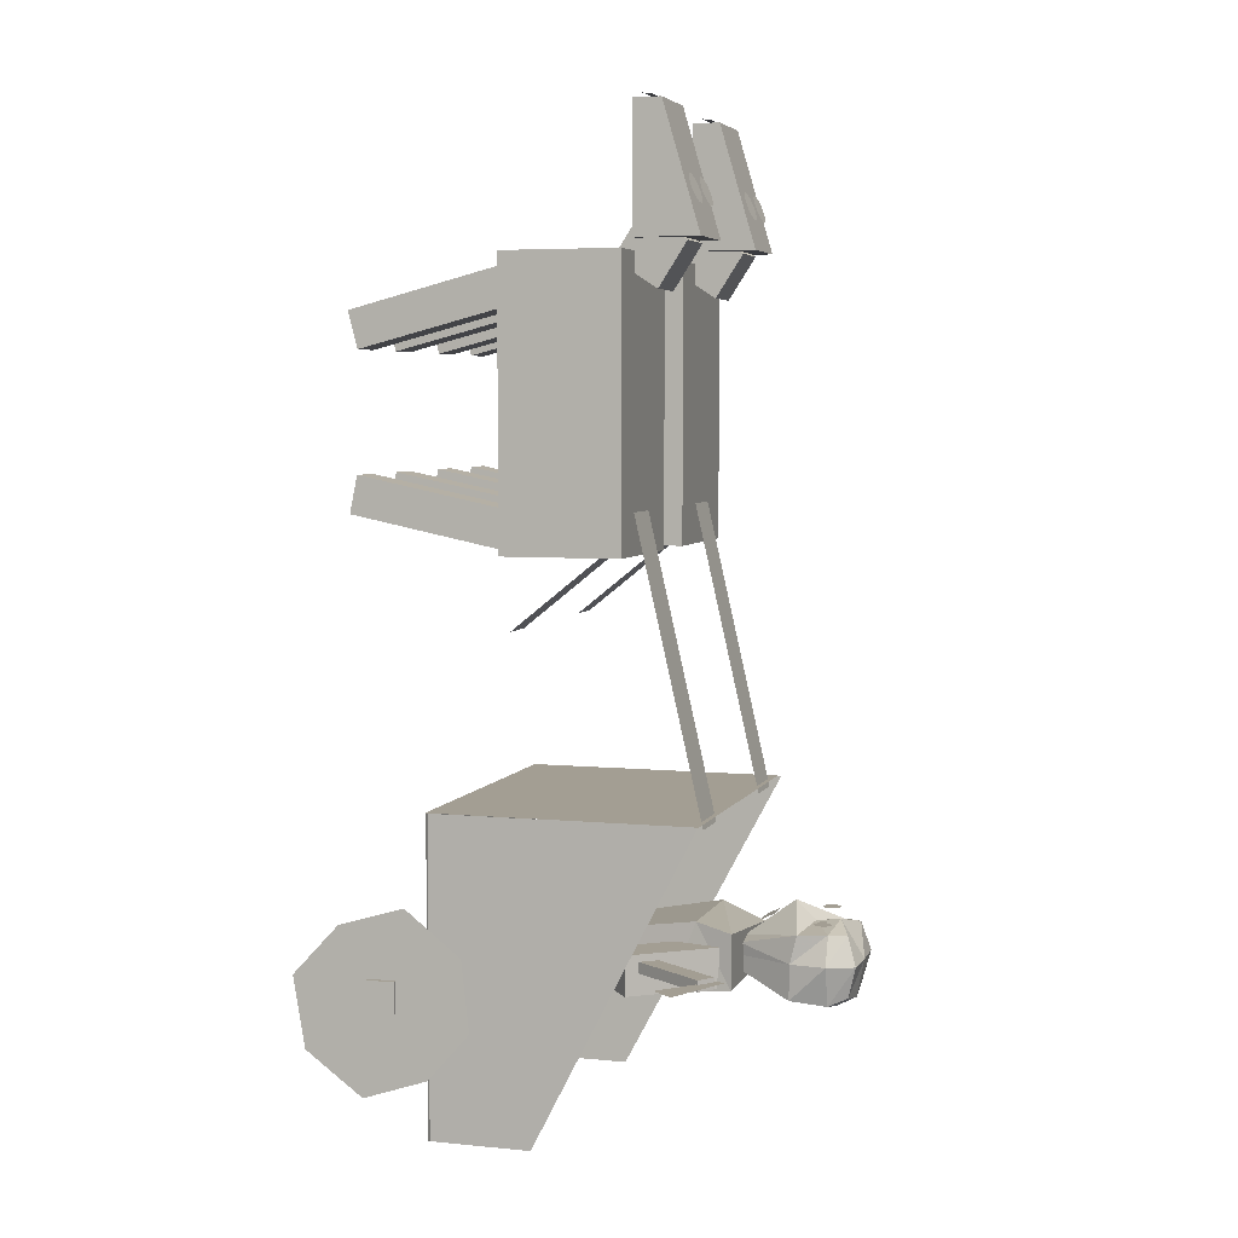
<metadata>
{"format":"obj","ext":"obj","renderer":"f3d","projection":"perspective","resolution":1024,"background":"white","views":[{"elev":5.2,"azim":107.0,"up":"+Z"}]}
</metadata>
<code>
o Plane.012_Plane.013
v 5.509 4.596 3.978
v 6.231 4.596 3.978
v 5.509 5.638 -0.5719
v 6.231 5.638 -0.5719
f 1 2 4 3
o Plane.009_Plane.010
v 9.504 4.864 9.614
v 8.62 4.853 9.611
v 9.506 4.74 9.621
v 8.621 4.728 9.618
f 5 6 8 7
o Circle.004
v 8.943 5.407 8.464
v 8.969 5.418 8.433
v 8.989 5.432 8.398
v 9 5.446 8.36
v 9.004 5.461 8.32
v 8.999 5.476 8.28
v 8.986 5.491 8.243
v 8.965 5.504 8.208
v 8.938 5.516 8.178
v 8.904 5.525 8.153
v 8.867 5.532 8.135
v 8.826 5.536 8.124
v 8.783 5.537 8.12
v 8.741 5.535 8.125
v 8.701 5.531 8.137
v 8.664 5.524 8.156
v 8.631 5.514 8.182
v 8.605 5.502 8.213
v 8.585 5.489 8.249
v 8.574 5.474 8.287
v 8.57 5.459 8.326
v 8.575 5.444 8.366
v 8.588 5.43 8.404
v 8.608 5.416 8.438
v 8.636 5.405 8.469
v 8.669 5.396 8.494
v 8.707 5.389 8.512
v 8.748 5.384 8.523
v 8.79 5.383 8.526
v 8.833 5.385 8.521
v 8.873 5.39 8.509
v 8.91 5.397 8.49
f 10 11 12 13 14 15 16 17 18 19 20 21 22 23 24 25 26 27 28 29 30 31 32 33 34 35 36 37 38 39 40 9
o Plane.008_Plane.009
v 8.662 4.548 3.603
v 9.256 4.548 3.603
v 8.662 2.695 2.111
v 9.256 2.695 2.111
f 41 42 44 43
o Cube.014_Cube.016
v 8.531 4.629 9.548
v 8.531 4.629 7.656
v 9.62 4.629 7.656
v 9.62 4.629 9.548
v 8.531 5.047 9.548
v 8.531 5.606 7.656
v 9.62 5.606 7.656
v 9.62 5.047 9.548
f 49 50 46 45
f 50 51 47 46
f 51 52 48 47
f 52 49 45 48
f 45 46 47 48
f 52 51 50 49
o Cube.013_Cube.015
v 8.668 4.721 8.037
v 8.668 4.295 7.376
v 9.459 4.295 7.376
v 9.459 4.721 8.037
v 8.668 5.376 7.615
v 8.668 4.951 6.954
v 9.459 4.951 6.954
v 9.459 5.376 7.615
f 57 58 54 53
f 58 59 55 54
f 59 60 56 55
f 60 57 53 56
f 53 54 55 56
f 60 59 58 57
o Cube.009_Cube.010
v 8.612 2.858 3.341
v 8.612 2.972 3.899
v 8.042 2.972 3.899
v 8.042 2.858 3.341
v 8.612 0.5741 3.809
v 8.612 0.6886 4.367
v 8.042 0.6886 4.367
v 8.042 0.5741 3.809
f 65 66 62 61
f 66 67 63 62
f 67 68 64 63
f 68 65 61 64
f 61 62 63 64
f 68 67 66 65
o Cube.006_Cube.009
v 7.973 2.833 7.48
v 7.973 2.833 3.25
v 10.12 2.833 3.25
v 10.12 2.833 7.48
v 7.973 4.623 7.48
v 7.973 4.623 3.25
v 10.12 4.623 3.25
v 10.12 4.623 7.48
f 73 74 70 69
f 74 75 71 70
f 75 76 72 71
f 76 73 69 72
f 69 70 71 72
f 76 75 74 73
o Plane.006_Plane.007
v 11.04 1.749 -1.612
v 11.04 0.04811 -2.665
v 11.04 2.704 -3.321
v 11.04 1.1 -4.365
v 11.04 0.755 -1.906
v 11.04 2.074 -4.038
v 11.04 2.588 -2.269
v 11.04 0.2257 -3.731
v 11.04 1.425 -2.989
f 85 84 80 82
f 83 85 82 79
f 77 81 85 83
f 81 78 84 85
o Cube.008
v 3.843 1.203 -2.646
v 3.843 1.203 -3.101
v 11.11 1.203 -3.101
v 11.11 1.203 -2.646
v 3.843 1.614 -2.646
v 3.843 1.614 -3.101
v 11.11 1.614 -3.101
v 11.11 1.614 -2.646
f 90 91 87 86
f 91 92 88 87
f 92 93 89 88
f 93 90 86 89
f 86 87 88 89
f 93 92 91 90
o Plane.002
v 5.141 1.651 -0.4695
v 9.95 1.651 -0.4695
v 5.141 1.651 -5.278
v 9.95 1.651 -5.278
f 94 95 97 96
o Plane.001
v 9.543 5.86 -2.698
v 10.34 5.142 -2.698
v 9.634 5.975 -2.698
v 10.6 5.478 -2.698
f 98 99 101 100
o Plane
v 7.064 5.984 -2.239
v 7.52 5.984 -2.239
v 7.064 6.19 -2.14
v 7.52 6.19 -2.14
f 102 103 105 104
o Circle
v 6.97 7.088 -2.09
v 6.944 7.085 -2.09
v 6.918 7.077 -2.09
v 6.895 7.065 -2.09
v 6.874 7.048 -2.09
v 6.858 7.027 -2.09
v 6.845 7.004 -2.09
v 6.837 6.979 -2.09
v 6.835 6.952 -2.09
v 6.837 6.926 -2.09
v 6.845 6.9 -2.09
v 6.858 6.877 -2.09
v 6.874 6.856 -2.09
v 6.895 6.84 -2.09
v 6.918 6.827 -2.09
v 6.944 6.819 -2.09
v 6.97 6.817 -2.09
v 6.997 6.819 -2.09
v 7.022 6.827 -2.09
v 7.045 6.84 -2.09
v 7.066 6.856 -2.09
v 7.083 6.877 -2.09
v 7.095 6.9 -2.09
v 7.103 6.926 -2.09
v 7.106 6.952 -2.09
v 7.103 6.979 -2.09
v 7.095 7.004 -2.09
v 7.083 7.027 -2.09
v 7.066 7.048 -2.09
v 7.045 7.065 -2.09
v 7.022 7.077 -2.09
v 6.997 7.085 -2.09
f 107 108 109 110 111 112 113 114 115 116 117 118 119 120 121 122 123 124 125 126 127 128 129 130 131 132 133 134 135 136 137 106
o Cube.007
v 9.839 5.651 -2.63
v 9.839 5.651 -2.801
v 9.6 5.827 -2.801
v 9.6 5.827 -2.63
v 8.958 4.458 -2.63
v 8.958 4.458 -2.801
v 8.719 4.634 -2.801
v 8.719 4.634 -2.63
f 142 143 139 138
f 143 144 140 139
f 144 145 141 140
f 145 142 138 141
f 138 139 140 141
f 145 144 143 142
o Cube.004
v 6.753 1.657 -2.475
v 6.753 1.657 -3.09
v 7.1 1.657 -3.09
v 7.1 1.657 -2.475
v 6.753 4.198 -2.475
v 6.753 4.198 -3.09
v 7.1 4.198 -3.09
v 7.1 4.198 -2.475
f 150 151 147 146
f 151 152 148 147
f 152 153 149 148
f 153 150 146 149
f 146 147 148 149
f 153 152 151 150
o Cube.002
v 8.682 4.018 -2.521
v 8.682 4.018 -3.126
v 9.163 4.386 -3.126
v 9.163 4.386 -2.521
v 7.758 5.228 -2.521
v 7.758 5.228 -3.126
v 8.239 5.595 -3.126
v 8.239 5.595 -2.521
f 158 159 155 154
f 159 160 156 155
f 160 161 157 156
f 161 158 154 157
f 154 155 156 157
f 161 160 159 158
o Cube.001
v 6.736 3.753 -2.422
v 6.736 3.753 -3.143
v 7.896 3.753 -3.143
v 7.896 3.753 -2.422
v 6.248 5.753 -2.54
v 6.248 5.753 -3.111
v 8.356 5.753 -3.136
v 8.325 5.753 -2.303
v 6.511 5.161 -2.192
v 6.511 4.753 -3.282
v 8.121 4.753 -3.282
v 8.121 5.161 -2.192
f 170 171 163 162
f 171 172 164 163
f 172 173 165 164
f 173 170 162 165
f 162 163 164 165
f 169 168 167 166
f 169 166 170 173
f 168 169 173 172
f 167 168 172 171
f 166 167 171 170
o Cube
v 7.984 6.529 -3.313
v 8.011 6.651 -2.327
v 6.621 6.651 -2.327
v 6.648 6.529 -3.313
v 7.814 7.377 -3.253
v 7.814 7.363 -2.318
v 6.818 7.363 -2.318
v 6.818 7.377 -3.253
v 8.011 6.543 -2.763
v 6.621 6.543 -2.763
v 7.91 7.504 -2.766
v 6.722 7.504 -2.766
v 7.91 7.09 -3.377
v 7.91 7.09 -2.315
v 6.722 7.09 -2.315
v 6.722 7.09 -3.377
v 6.559 7.09 -2.766
v 8.073 7.09 -2.766
v 7.316 6.487 -3.48
v 7.335 6.487 -1.936
v 7.316 7.403 -3.347
v 7.382 7.174 -2.177
v 7.316 7.518 -2.766
v 7.316 7.09 -3.511
v 7.316 6.787 -2.238
v 7.607 5.734 -3.004
v 7.618 5.698 -2.577
v 7.017 5.682 -2.577
v 7.028 5.734 -3.004
v 7.618 5.74 -2.766
v 7.017 5.74 -2.766
v 7.317 5.716 -3.076
v 7.325 5.716 -2.518
v 7.317 5.705 -2.766
f 174 182 203 199
f 196 185 180 195
f 191 184 179 187
f 198 195 180 188
f 190 185 181 189
f 197 192 177 189
f 188 180 185 190
f 186 178 184 191
f 194 181 185 196
f 176 183 204 201
f 174 186 191 182
f 176 188 190 183
f 194 197 189 181
f 183 190 189 177
f 193 198 188 176
f 182 191 187 175
f 175 187 198 193
f 178 186 197 194
f 192 174 199 205
f 178 194 196 184
f 186 174 192 197
f 187 179 195 198
f 184 196 195 179
f 175 193 206 200
f 207 206 201 204
f 205 207 204 202
f 199 203 207 205
f 203 200 206 207
f 183 177 202 204
f 193 176 201 206
f 177 192 205 202
f 182 175 200 203
o Cube.003
v 5.507 4.367 -2.521
v 5.507 4.367 -3.126
v 5.998 4.013 -3.126
v 5.998 4.013 -2.521
v 6.398 5.601 -2.521
v 6.398 5.601 -3.126
v 6.889 5.247 -3.126
v 6.889 5.247 -2.521
f 212 213 209 208
f 213 214 210 209
f 214 215 211 210
f 215 212 208 211
f 208 209 210 211
f 215 214 213 212
o Cube.005
v 7.534 1.657 -2.475
v 7.534 1.657 -3.09
v 7.88 1.657 -3.09
v 7.88 1.657 -2.475
v 7.534 4.198 -2.475
v 7.534 4.198 -3.09
v 7.88 4.198 -3.09
v 7.88 4.198 -2.475
f 220 221 217 216
f 221 222 218 217
f 222 223 219 218
f 223 220 216 219
f 216 217 218 219
f 223 222 221 220
o Circle.001
v 7.603 7.088 -2.235
v 7.577 7.085 -2.235
v 7.551 7.077 -2.235
v 7.528 7.065 -2.235
v 7.507 7.048 -2.235
v 7.49 7.027 -2.235
v 7.478 7.004 -2.235
v 7.47 6.979 -2.235
v 7.468 6.952 -2.235
v 7.47 6.926 -2.235
v 7.478 6.9 -2.235
v 7.49 6.877 -2.235
v 7.507 6.856 -2.235
v 7.528 6.84 -2.235
v 7.551 6.827 -2.235
v 7.577 6.819 -2.235
v 7.603 6.817 -2.235
v 7.629 6.819 -2.235
v 7.655 6.827 -2.235
v 7.678 6.84 -2.235
v 7.699 6.856 -2.235
v 7.716 6.877 -2.235
v 7.728 6.9 -2.235
v 7.736 6.926 -2.235
v 7.738 6.952 -2.235
v 7.736 6.979 -2.235
v 7.728 7.004 -2.235
v 7.716 7.027 -2.235
v 7.699 7.048 -2.235
v 7.678 7.065 -2.235
v 7.655 7.077 -2.235
v 7.629 7.085 -2.235
f 225 226 227 228 229 230 231 232 233 234 235 236 237 238 239 240 241 242 243 244 245 246 247 248 249 250 251 252 253 254 255 224
o Circle.002
v 6.973 7.018 -2.079
v 6.96 7.016 -2.079
v 6.947 7.013 -2.079
v 6.936 7.007 -2.079
v 6.926 6.998 -2.079
v 6.918 6.988 -2.079
v 6.911 6.977 -2.079
v 6.908 6.965 -2.079
v 6.906 6.952 -2.079
v 6.908 6.939 -2.079
v 6.911 6.926 -2.079
v 6.918 6.915 -2.079
v 6.926 6.905 -2.079
v 6.936 6.897 -2.079
v 6.947 6.891 -2.079
v 6.96 6.887 -2.079
v 6.973 6.886 -2.079
v 6.985 6.887 -2.079
v 6.998 6.891 -2.079
v 7.009 6.897 -2.079
v 7.019 6.905 -2.079
v 7.027 6.915 -2.079
v 7.034 6.926 -2.079
v 7.037 6.939 -2.079
v 7.039 6.952 -2.079
v 7.037 6.965 -2.079
v 7.034 6.977 -2.079
v 7.027 6.988 -2.079
v 7.019 6.998 -2.079
v 7.009 7.007 -2.079
v 6.998 7.013 -2.079
v 6.985 7.016 -2.079
f 257 258 259 260 261 262 263 264 265 266 267 268 269 270 271 272 273 274 275 276 277 278 279 280 281 282 283 284 285 286 287 256
o Circle.003
v 7.596 7.018 -2.2
v 7.584 7.016 -2.2
v 7.571 7.013 -2.2
v 7.56 7.007 -2.2
v 7.55 6.998 -2.2
v 7.542 6.988 -2.2
v 7.535 6.977 -2.2
v 7.532 6.965 -2.2
v 7.53 6.952 -2.2
v 7.532 6.939 -2.2
v 7.535 6.926 -2.2
v 7.542 6.915 -2.2
v 7.55 6.905 -2.2
v 7.56 6.897 -2.2
v 7.571 6.891 -2.2
v 7.584 6.887 -2.2
v 7.596 6.886 -2.2
v 7.609 6.887 -2.2
v 7.622 6.891 -2.2
v 7.633 6.897 -2.2
v 7.643 6.905 -2.2
v 7.651 6.915 -2.2
v 7.658 6.926 -2.2
v 7.661 6.939 -2.2
v 7.663 6.952 -2.2
v 7.661 6.965 -2.2
v 7.658 6.977 -2.2
v 7.651 6.988 -2.2
v 7.643 6.998 -2.2
v 7.633 7.007 -2.2
v 7.622 7.013 -2.2
v 7.609 7.016 -2.2
f 289 290 291 292 293 294 295 296 297 298 299 300 301 302 303 304 305 306 307 308 309 310 311 312 313 314 315 316 317 318 319 288
o Plane.003
v 5.125 5.734 -0.4695
v 5.125 1.66 -0.4695
v 5.125 3.174 -5.278
v 5.125 1.66 -5.278
f 320 321 323 322
o Plane.004
v 9.938 5.676 -0.4585
v 9.909 1.66 -0.4695
v 9.909 3.203 -5.278
v 9.909 1.66 -5.278
f 324 325 327 326
o Plane.005_Plane.007
v 5.141 1.638 -0.4557
v 9.95 1.638 -0.4557
v 5.141 5.687 -0.4557
v 9.95 5.687 -0.4557
f 328 329 331 330
o Plane.007_Plane.008
v 3.861 1.749 -1.612
v 3.861 0.04811 -2.665
v 3.861 2.704 -3.321
v 3.861 1.1 -4.365
v 3.861 0.755 -1.906
v 3.861 2.074 -4.038
v 3.861 2.588 -2.269
v 3.861 0.2257 -3.731
v 3.861 1.425 -2.989
f 340 339 335 337
f 338 340 337 334
f 332 336 340 338
f 336 333 339 340
o Cube.010_Cube.012
v 10.07 2.858 3.341
v 10.07 2.972 3.899
v 9.497 2.972 3.899
v 9.497 2.858 3.341
v 10.07 0.5741 3.809
v 10.07 0.6886 4.367
v 9.497 0.6886 4.367
v 9.497 0.5741 3.809
f 345 346 342 341
f 346 347 343 342
f 347 348 344 343
f 348 345 341 344
f 341 342 343 344
f 348 347 346 345
o Cube.011_Cube.013
v 10.07 2.973 6.722
v 10.07 2.83 7.273
v 9.497 2.83 7.273
v 9.497 2.973 6.722
v 10.07 0.716 6.138
v 10.07 0.5734 6.69
v 9.497 0.5734 6.69
v 9.497 0.716 6.138
f 353 354 350 349
f 354 355 351 350
f 355 356 352 351
f 356 353 349 352
f 349 350 351 352
f 356 355 354 353
o Cube.012_Cube.014
v 8.655 2.973 6.722
v 8.655 2.83 7.273
v 8.086 2.83 7.273
v 8.086 2.973 6.722
v 8.655 0.716 6.138
v 8.655 0.5734 6.69
v 8.086 0.5734 6.69
v 8.086 0.716 6.138
f 361 362 358 357
f 362 363 359 358
f 363 364 360 359
f 364 361 357 360
f 357 358 359 360
f 364 363 362 361
o Circle.005_Circle.006
v 9.516 5.407 8.464
v 9.542 5.418 8.433
v 9.562 5.432 8.398
v 9.574 5.446 8.36
v 9.577 5.461 8.32
v 9.572 5.476 8.28
v 9.559 5.491 8.243
v 9.539 5.504 8.208
v 9.511 5.516 8.178
v 9.478 5.525 8.153
v 9.44 5.532 8.135
v 9.399 5.536 8.124
v 9.357 5.537 8.12
v 9.315 5.535 8.125
v 9.274 5.531 8.137
v 9.237 5.524 8.156
v 9.204 5.514 8.182
v 9.178 5.502 8.213
v 9.159 5.489 8.249
v 9.147 5.474 8.287
v 9.143 5.459 8.326
v 9.148 5.444 8.366
v 9.161 5.43 8.404
v 9.182 5.416 8.438
v 9.209 5.405 8.469
v 9.243 5.396 8.494
v 9.28 5.389 8.512
v 9.321 5.384 8.523
v 9.364 5.383 8.526
v 9.406 5.385 8.521
v 9.446 5.39 8.509
v 9.484 5.397 8.49
f 366 367 368 369 370 371 372 373 374 375 376 377 378 379 380 381 382 383 384 385 386 387 388 389 390 391 392 393 394 395 396 365
o Circle.006_Circle.007
v 8.841 5.449 8.372
v 8.85 5.453 8.361
v 8.856 5.457 8.349
v 8.861 5.462 8.336
v 8.862 5.468 8.322
v 8.86 5.473 8.308
v 8.856 5.478 8.295
v 8.848 5.482 8.283
v 8.839 5.486 8.273
v 8.827 5.489 8.264
v 8.814 5.492 8.258
v 8.8 5.493 8.254
v 8.786 5.494 8.253
v 8.771 5.493 8.255
v 8.757 5.491 8.259
v 8.744 5.489 8.266
v 8.733 5.486 8.274
v 8.724 5.482 8.285
v 8.717 5.477 8.297
v 8.713 5.472 8.311
v 8.712 5.467 8.324
v 8.714 5.462 8.338
v 8.718 5.457 8.351
v 8.725 5.452 8.363
v 8.735 5.448 8.373
v 8.746 5.445 8.382
v 8.759 5.442 8.388
v 8.773 5.441 8.392
v 8.788 5.441 8.393
v 8.803 5.441 8.392
v 8.817 5.443 8.387
v 8.829 5.445 8.381
f 398 399 400 401 402 403 404 405 406 407 408 409 410 411 412 413 414 415 416 417 418 419 420 421 422 423 424 425 426 427 428 397
o Circle.007_Circle.008
v 9.422 5.449 8.372
v 9.431 5.453 8.361
v 9.438 5.457 8.349
v 9.442 5.462 8.336
v 9.443 5.468 8.322
v 9.441 5.473 8.308
v 9.437 5.478 8.295
v 9.43 5.482 8.283
v 9.42 5.486 8.273
v 9.409 5.489 8.264
v 9.396 5.492 8.258
v 9.382 5.493 8.254
v 9.367 5.494 8.253
v 9.352 5.493 8.255
v 9.338 5.491 8.259
v 9.326 5.489 8.266
v 9.314 5.486 8.274
v 9.305 5.482 8.285
v 9.299 5.477 8.297
v 9.295 5.472 8.311
v 9.293 5.467 8.324
v 9.295 5.462 8.338
v 9.3 5.457 8.351
v 9.307 5.452 8.363
v 9.316 5.448 8.373
v 9.328 5.445 8.382
v 9.341 5.442 8.388
v 9.355 5.441 8.392
v 9.369 5.441 8.393
v 9.384 5.441 8.392
v 9.398 5.443 8.387
v 9.411 5.445 8.381
f 430 431 432 433 434 435 436 437 438 439 440 441 442 443 444 445 446 447 448 449 450 451 452 453 454 455 456 457 458 459 460 429
o Circle.008_Circle.009
v 5.796 5.407 8.464
v 5.822 5.418 8.433
v 5.842 5.432 8.398
v 5.853 5.446 8.36
v 5.857 5.461 8.32
v 5.852 5.476 8.28
v 5.839 5.491 8.243
v 5.818 5.504 8.208
v 5.791 5.516 8.178
v 5.758 5.525 8.153
v 5.72 5.532 8.135
v 5.679 5.536 8.124
v 5.637 5.537 8.12
v 5.594 5.535 8.125
v 5.554 5.531 8.137
v 5.517 5.524 8.156
v 5.484 5.514 8.182
v 5.458 5.502 8.213
v 5.438 5.489 8.249
v 5.427 5.474 8.287
v 5.423 5.459 8.326
v 5.428 5.444 8.366
v 5.441 5.43 8.404
v 5.462 5.416 8.438
v 5.489 5.405 8.469
v 5.522 5.396 8.494
v 5.56 5.389 8.512
v 5.601 5.384 8.523
v 5.644 5.383 8.526
v 5.686 5.385 8.521
v 5.726 5.39 8.509
v 5.763 5.397 8.49
f 462 463 464 465 466 467 468 469 470 471 472 473 474 475 476 477 478 479 480 481 482 483 484 485 486 487 488 489 490 491 492 461
o Circle.009_Circle.010
v 6.369 5.407 8.464
v 6.396 5.418 8.433
v 6.415 5.432 8.398
v 6.427 5.446 8.36
v 6.43 5.461 8.32
v 6.425 5.476 8.28
v 6.412 5.491 8.243
v 6.392 5.504 8.208
v 6.364 5.516 8.178
v 6.331 5.525 8.153
v 6.293 5.532 8.135
v 6.252 5.536 8.124
v 6.21 5.537 8.12
v 6.168 5.535 8.125
v 6.127 5.531 8.137
v 6.09 5.524 8.156
v 6.058 5.514 8.182
v 6.031 5.502 8.213
v 6.012 5.489 8.249
v 6 5.474 8.287
v 5.997 5.459 8.326
v 6.001 5.444 8.366
v 6.014 5.43 8.404
v 6.035 5.416 8.438
v 6.063 5.405 8.469
v 6.096 5.396 8.494
v 6.134 5.389 8.512
v 6.175 5.384 8.523
v 6.217 5.383 8.526
v 6.259 5.385 8.521
v 6.3 5.39 8.509
v 6.337 5.397 8.49
f 494 495 496 497 498 499 500 501 502 503 504 505 506 507 508 509 510 511 512 513 514 515 516 517 518 519 520 521 522 523 524 493
o Circle.010_Circle.011
v 5.694 5.449 8.372
v 5.703 5.453 8.361
v 5.71 5.457 8.349
v 5.714 5.462 8.336
v 5.715 5.468 8.322
v 5.713 5.473 8.308
v 5.709 5.478 8.295
v 5.702 5.482 8.283
v 5.692 5.486 8.273
v 5.681 5.489 8.264
v 5.668 5.492 8.258
v 5.654 5.493 8.254
v 5.639 5.494 8.253
v 5.624 5.493 8.255
v 5.61 5.491 8.259
v 5.598 5.489 8.266
v 5.586 5.486 8.274
v 5.577 5.482 8.285
v 5.57 5.477 8.297
v 5.566 5.472 8.311
v 5.565 5.467 8.324
v 5.567 5.462 8.338
v 5.571 5.457 8.351
v 5.579 5.452 8.363
v 5.588 5.448 8.373
v 5.6 5.445 8.382
v 5.613 5.442 8.388
v 5.627 5.441 8.392
v 5.641 5.441 8.393
v 5.656 5.441 8.392
v 5.67 5.443 8.387
v 5.683 5.445 8.381
f 526 527 528 529 530 531 532 533 534 535 536 537 538 539 540 541 542 543 544 545 546 547 548 549 550 551 552 553 554 555 556 525
o Circle.011_Circle.012
v 6.275 5.449 8.372
v 6.284 5.453 8.361
v 6.291 5.457 8.349
v 6.295 5.462 8.336
v 6.296 5.468 8.322
v 6.295 5.473 8.308
v 6.29 5.478 8.295
v 6.283 5.482 8.283
v 6.273 5.486 8.273
v 6.262 5.489 8.264
v 6.249 5.492 8.258
v 6.235 5.493 8.254
v 6.22 5.494 8.253
v 6.206 5.493 8.255
v 6.192 5.491 8.259
v 6.179 5.489 8.266
v 6.168 5.486 8.274
v 6.159 5.482 8.285
v 6.152 5.477 8.297
v 6.148 5.472 8.311
v 6.147 5.467 8.324
v 6.148 5.462 8.338
v 6.153 5.457 8.351
v 6.16 5.452 8.363
v 6.169 5.448 8.373
v 6.181 5.445 8.382
v 6.194 5.442 8.388
v 6.208 5.441 8.392
v 6.223 5.441 8.393
v 6.237 5.441 8.392
v 6.251 5.443 8.387
v 6.264 5.445 8.381
f 558 559 560 561 562 563 564 565 566 567 568 569 570 571 572 573 574 575 576 577 578 579 580 581 582 583 584 585 586 587 588 557
o Cube.015_Cube.017
v 4.826 2.833 7.48
v 4.826 2.833 3.25
v 6.974 2.833 3.25
v 6.974 2.833 7.48
v 4.826 4.623 7.48
v 4.826 4.623 3.25
v 6.974 4.623 3.25
v 6.974 4.623 7.48
f 593 594 590 589
f 594 595 591 590
f 595 596 592 591
f 596 593 589 592
f 589 590 591 592
f 596 595 594 593
o Cube.016_Cube.018
v 5.465 2.858 3.341
v 5.465 2.972 3.899
v 4.895 2.972 3.899
v 4.895 2.858 3.341
v 5.465 0.5741 3.809
v 5.465 0.6886 4.367
v 4.895 0.6886 4.367
v 4.895 0.5741 3.809
f 601 602 598 597
f 602 603 599 598
f 603 604 600 599
f 604 601 597 600
f 597 598 599 600
f 604 603 602 601
o Cube.017_Cube.019
v 6.92 2.858 3.341
v 6.92 2.972 3.899
v 6.35 2.972 3.899
v 6.35 2.858 3.341
v 6.92 0.5741 3.809
v 6.92 0.6886 4.367
v 6.35 0.6886 4.367
v 6.35 0.5741 3.809
f 609 610 606 605
f 610 611 607 606
f 611 612 608 607
f 612 609 605 608
f 605 606 607 608
f 612 611 610 609
o Cube.018_Cube.020
v 6.92 2.973 6.722
v 6.92 2.83 7.273
v 6.35 2.83 7.273
v 6.35 2.973 6.722
v 6.92 0.716 6.138
v 6.92 0.5734 6.69
v 6.35 0.5734 6.69
v 6.35 0.716 6.138
f 617 618 614 613
f 618 619 615 614
f 619 620 616 615
f 620 617 613 616
f 613 614 615 616
f 620 619 618 617
o Cube.019_Cube.021
v 5.509 2.973 6.722
v 5.509 2.83 7.273
v 4.939 2.83 7.273
v 4.939 2.973 6.722
v 5.509 0.716 6.138
v 5.509 0.5734 6.69
v 4.939 0.5734 6.69
v 4.939 0.716 6.138
f 625 626 622 621
f 626 627 623 622
f 627 628 624 623
f 628 625 621 624
f 621 622 623 624
f 628 627 626 625
o Cube.020_Cube.022
v 5.521 4.721 8.037
v 5.521 4.295 7.376
v 6.312 4.295 7.376
v 6.312 4.721 8.037
v 5.521 5.376 7.615
v 5.521 4.951 6.954
v 6.312 4.951 6.954
v 6.312 5.376 7.615
f 633 634 630 629
f 634 635 631 630
f 635 636 632 631
f 636 633 629 632
f 629 630 631 632
f 636 635 634 633
o Cube.021_Cube.023
v 5.384 4.629 9.548
v 5.384 4.629 7.656
v 6.473 4.629 7.656
v 6.473 4.629 9.548
v 5.384 5.047 9.548
v 5.384 5.606 7.656
v 6.473 5.606 7.656
v 6.473 5.047 9.548
f 641 642 638 637
f 642 643 639 638
f 643 644 640 639
f 644 641 637 640
f 637 638 639 640
f 644 643 642 641
o Plane.010_Plane.011
v 5.515 4.548 3.603
v 6.109 4.548 3.603
v 5.515 2.695 2.111
v 6.109 2.695 2.111
f 645 646 648 647
o Plane.011_Plane.012
v 6.357 4.864 9.614
v 5.473 4.853 9.611
v 6.359 4.74 9.621
v 5.475 4.728 9.618
f 649 650 652 651
o Plane.013_Plane.014
v 8.791 4.596 3.978
v 9.514 4.596 3.978
v 8.791 5.638 -0.5719
v 9.514 5.638 -0.5719
f 653 654 656 655

</code>
